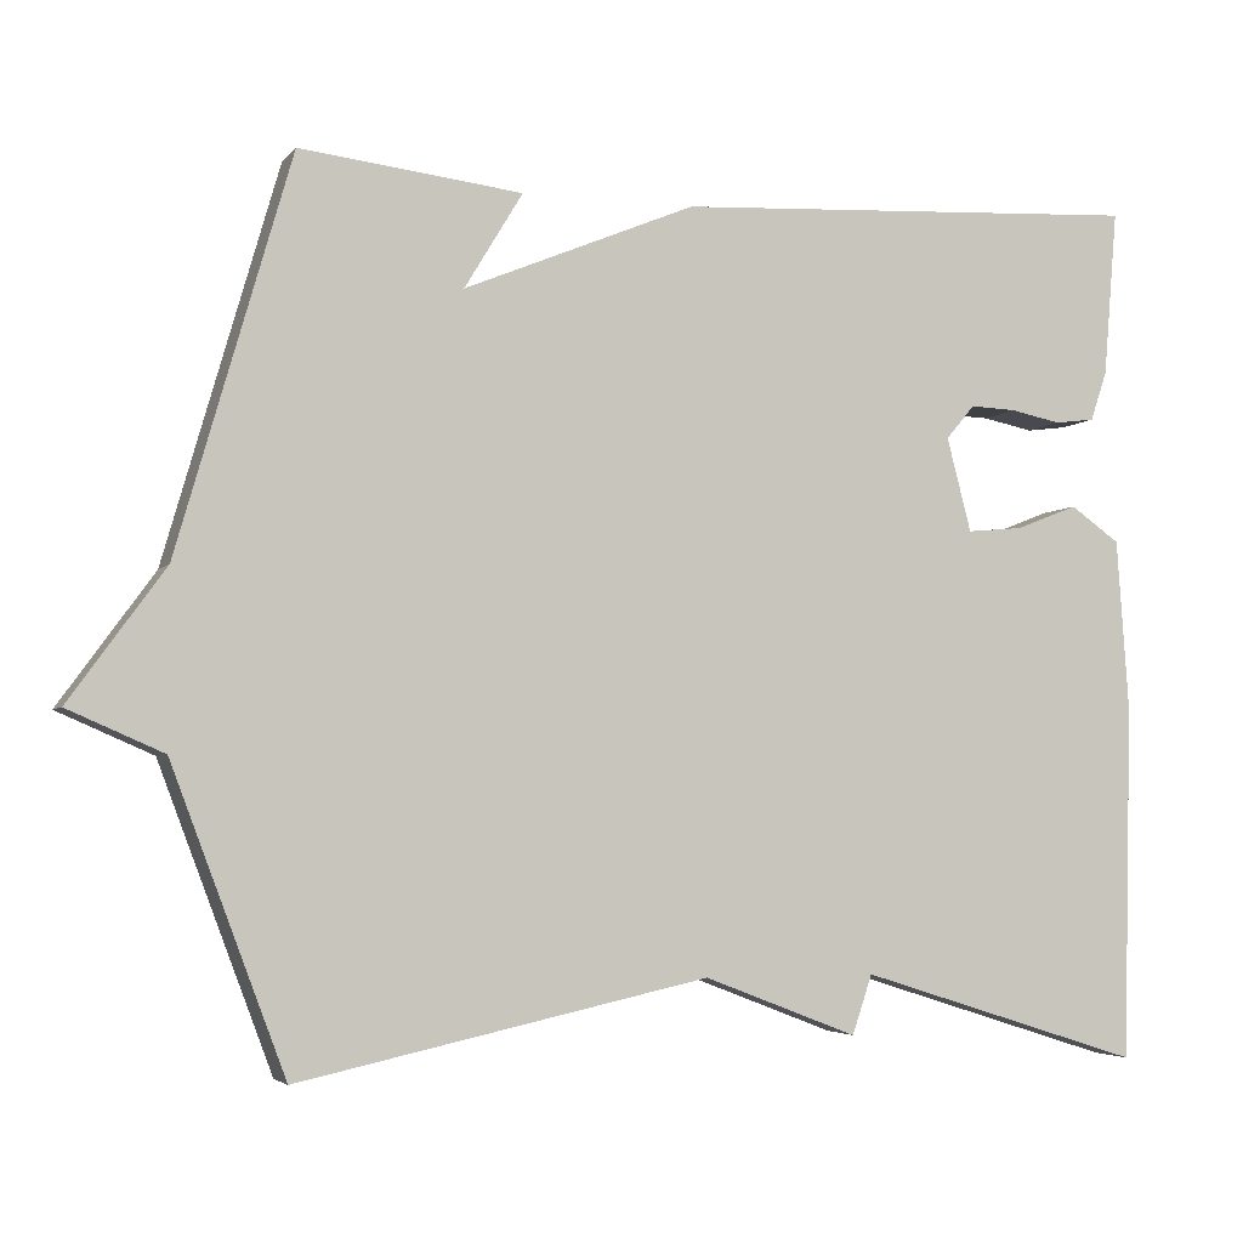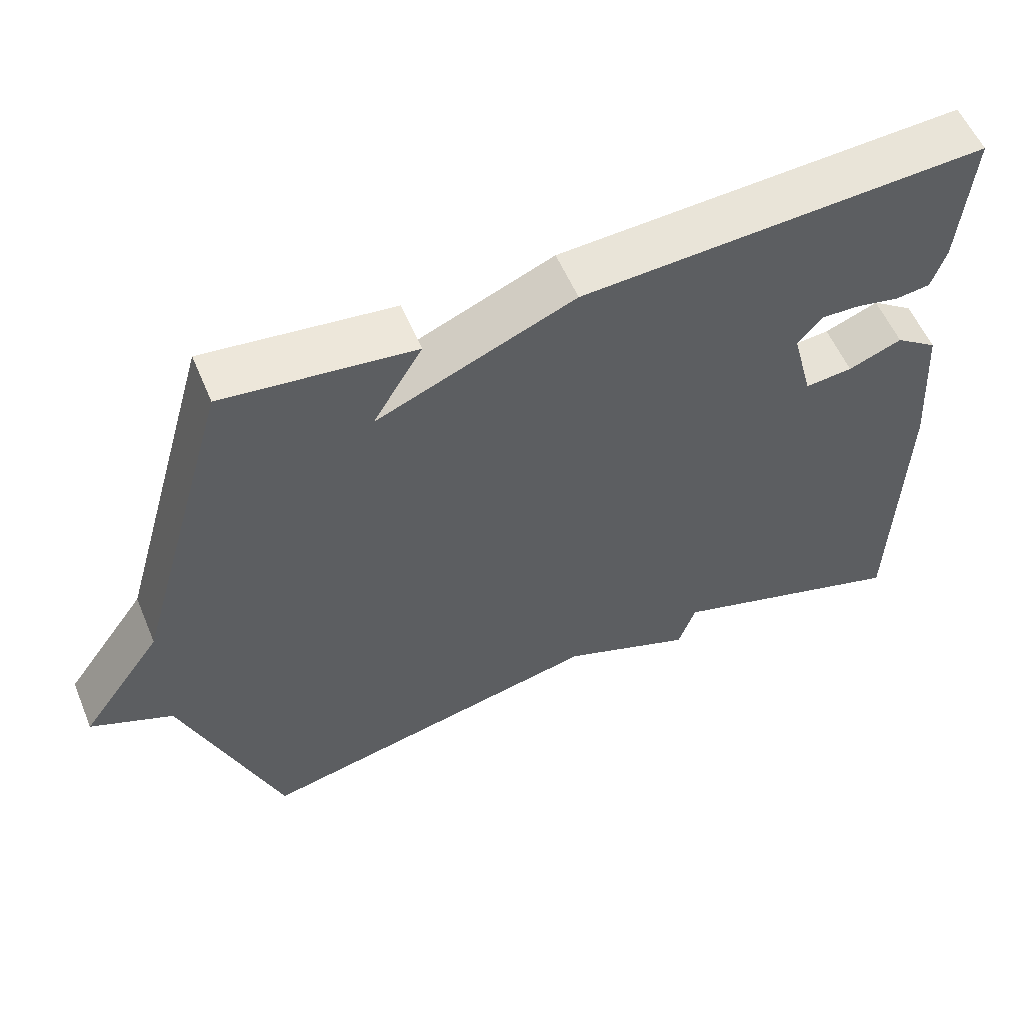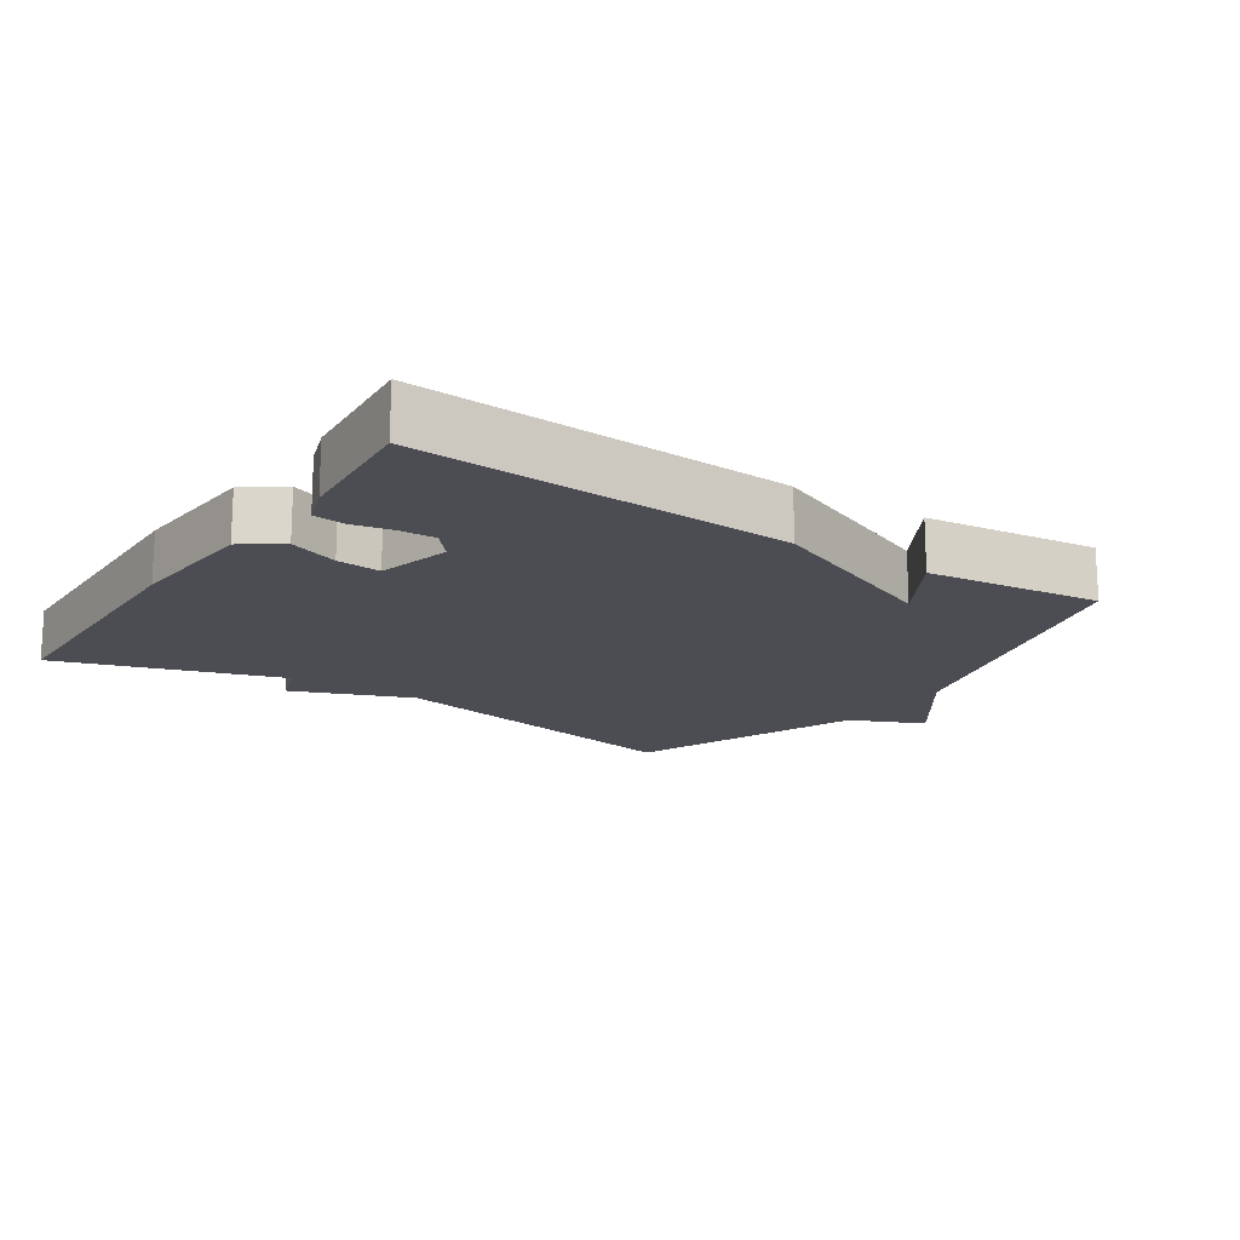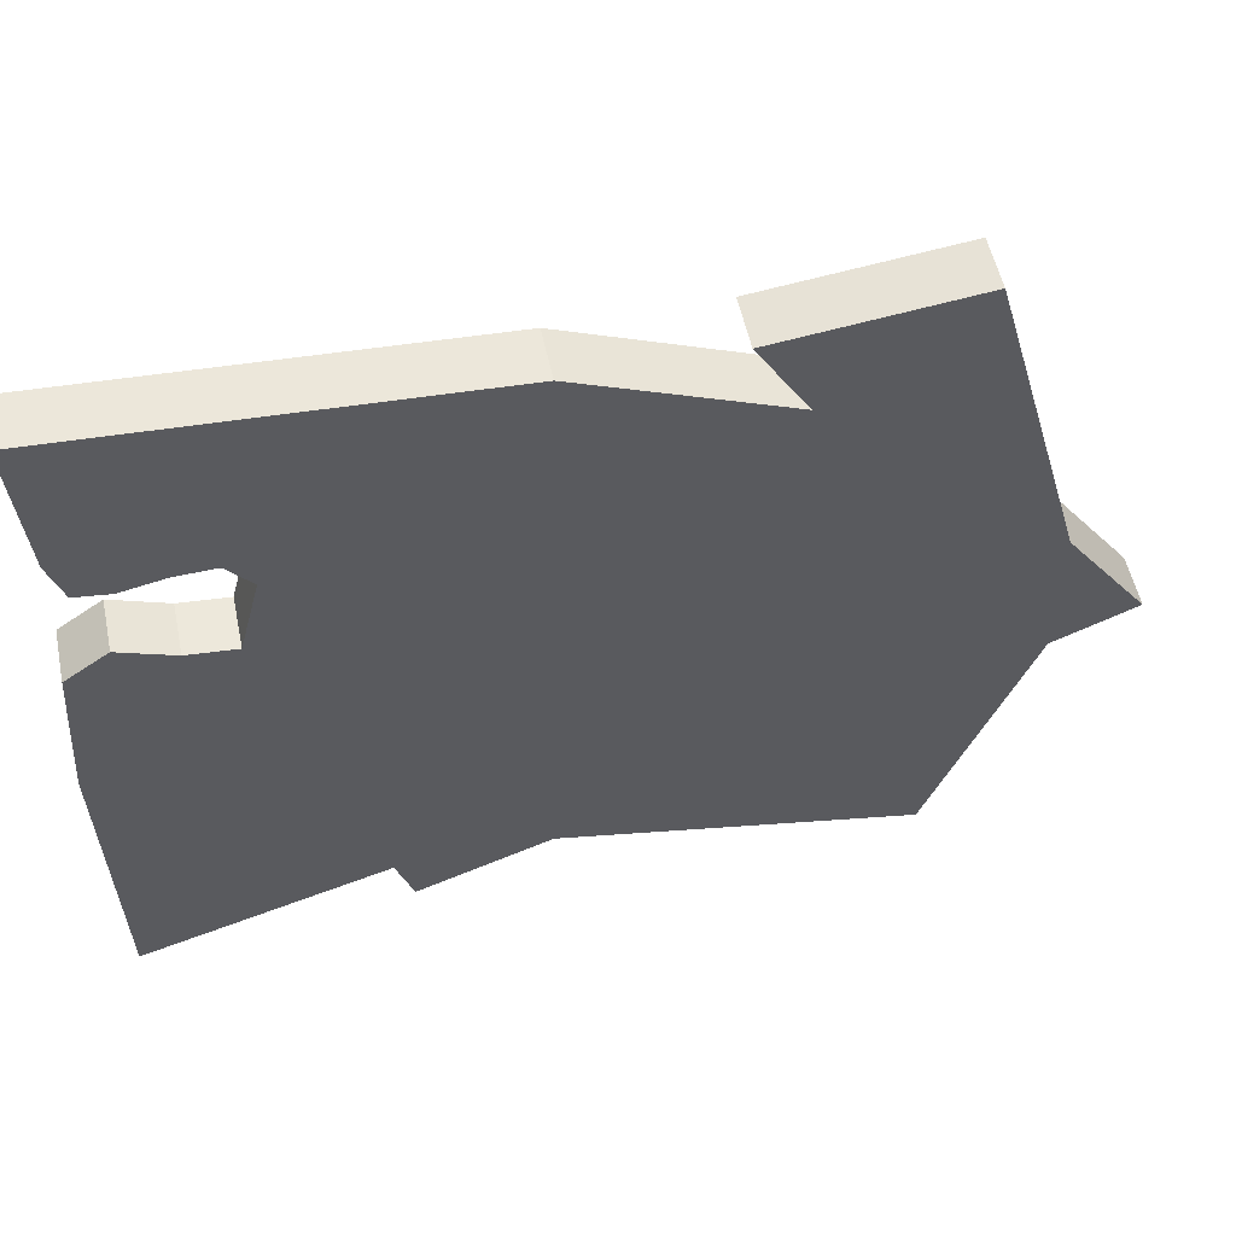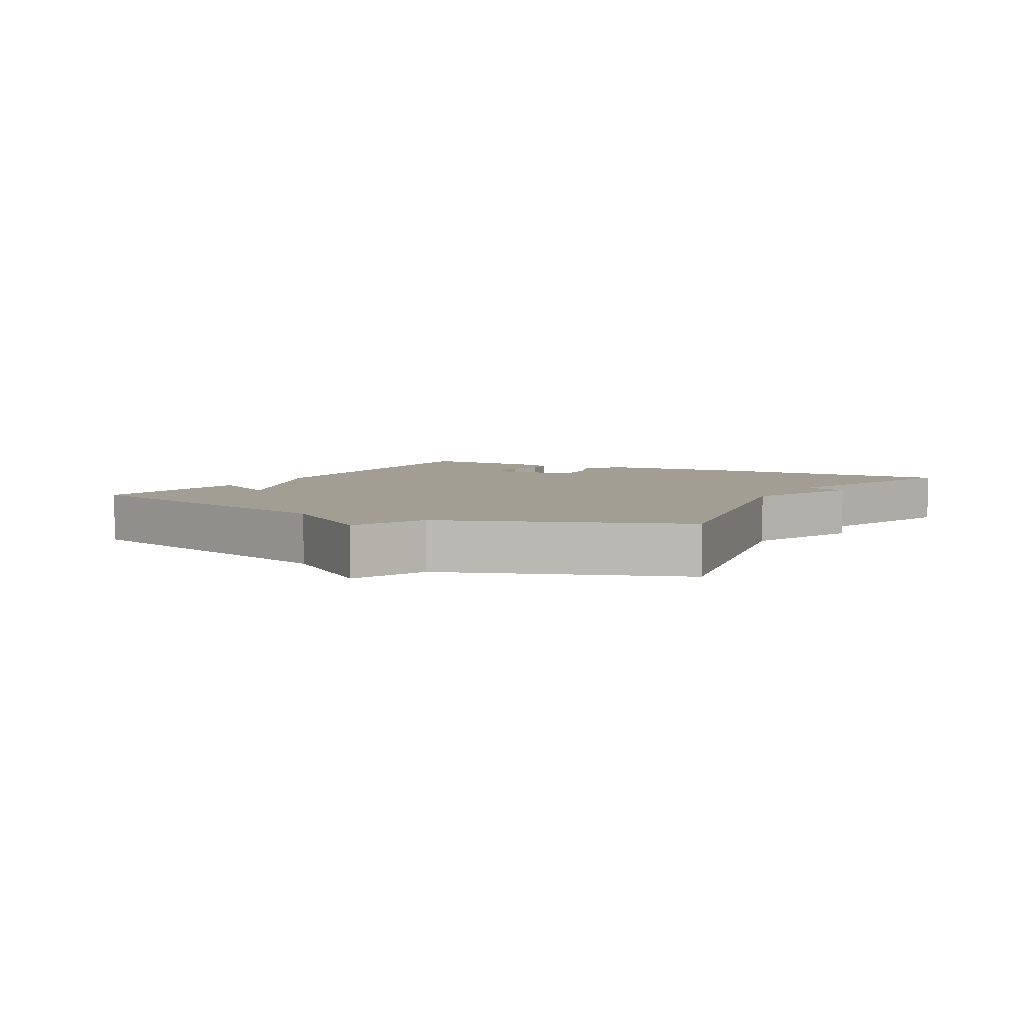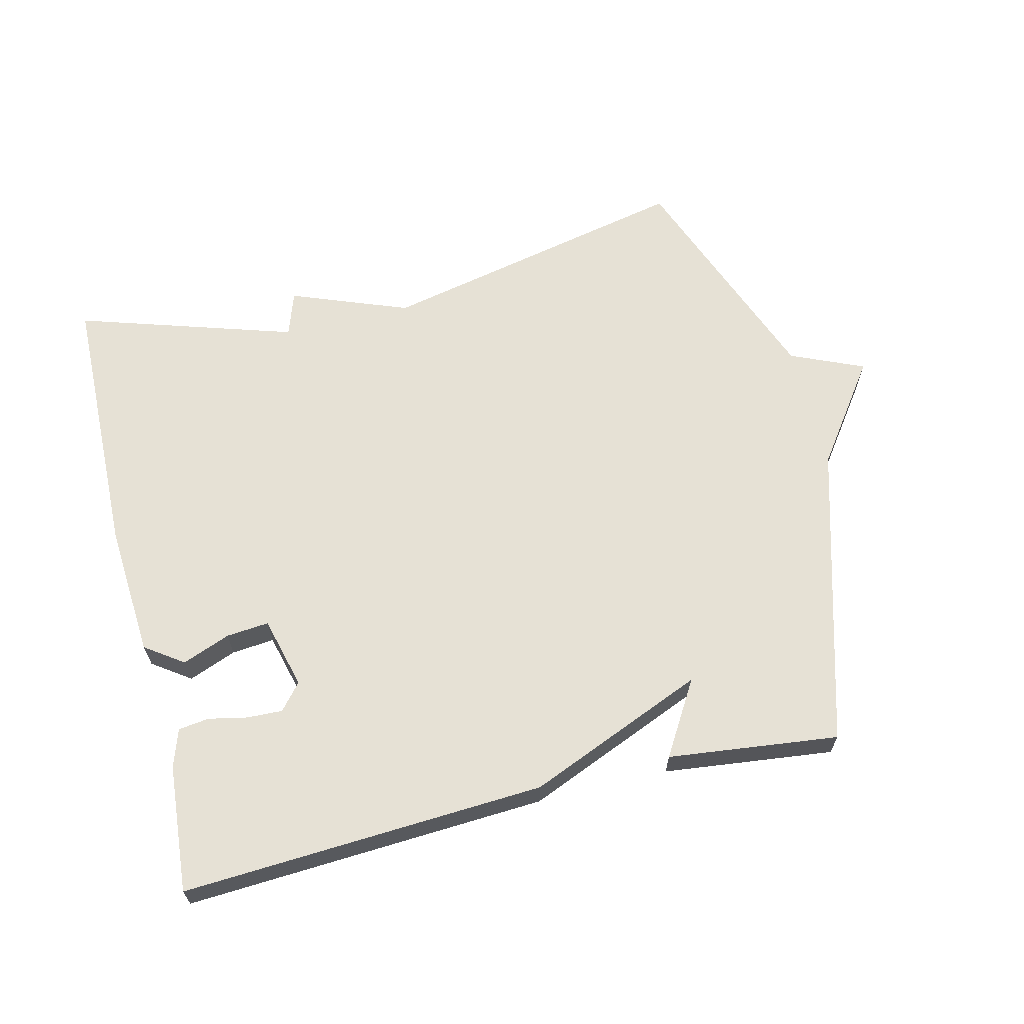
<metadata>
{"format":"obj","ext":"obj","renderer":"f3d","projection":"perspective","resolution":1024,"background":"white","views":[{"elev":-4.1,"azim":160.4,"up":"+Z"},{"elev":56.5,"azim":157.3,"up":"+Z"},{"elev":-16.4,"azim":-33.7,"up":"+Y"},{"elev":54.6,"azim":-11.9,"up":"+Z"},{"elev":5.0,"azim":119.1,"up":"+Y"},{"elev":64.2,"azim":-13.7,"up":"+Y"}]}
</metadata>
<code>
v -0.5 0.07 0.5
v 0.044 0.07 0.47
v 0.311 0.07 0.359
v 0.244 0.07 0.47
v 0.5 0.07 0.5
v 0.631 0.07 0.046
v 0.741 0.07 -0.106
v 0.631 0.07 -0.154
v 0.5 0.07 -0.5
v 0.027 0.07 -0.397
v -0.15 0.07 -0.465
v -0.173 0.07 -0.397
v -0.5 0.07 -0.5
v -0.51 0.07 -0.091
v -0.496 0.07 0.107
v -0.439 0.07 0.147
v -0.367 0.07 0.119
v -0.303 0.07 0.113
v -0.275 0.07 0.221
v -0.308 0.07 0.26
v -0.361 0.07 0.258
v -0.419 0.07 0.246
v -0.465 0.07 0.252
v -0.484 0.07 0.309
v -0.5 0 0.5
v 0.044 0 0.47
v 0.311 0 0.359
v 0.244 0 0.47
v 0.5 0 0.5
v 0.631 0 0.046
v 0.741 0 -0.106
v 0.631 0 -0.154
v 0.5 0 -0.5
v 0.027 0 -0.397
v -0.15 0 -0.465
v -0.173 0 -0.397
v -0.5 0 -0.5
v -0.51 0 -0.091
v -0.496 0 0.107
v -0.439 0 0.147
v -0.367 0 0.119
v -0.303 0 0.113
v -0.275 0 0.221
v -0.308 0 0.26
v -0.361 0 0.258
v -0.419 0 0.246
v -0.465 0 0.252
v -0.484 0 0.309
f 24 1 2
f 23 24 2
f 22 23 2
f 21 22 2
f 20 21 2 3
f 19 20 3
f 18 19 3
f 15 16 17
f 14 15 17
f 13 14 17
f 12 13 17
f 12 17 18
f 12 18 3
f 11 12 3
f 10 11 3
f 8 9 10 3
f 8 3 4
f 7 8 4
f 6 7 4
f 4 5 6
f 26 25 48
f 26 48 47
f 26 47 46
f 26 46 45
f 27 26 45 44
f 27 44 43
f 27 43 42
f 41 40 39
f 41 39 38
f 41 38 37
f 41 37 36
f 42 41 36
f 27 42 36
f 27 36 35
f 27 35 34
f 27 34 33 32
f 28 27 32
f 28 32 31
f 28 31 30
f 30 29 28
f 1 25 26 2
f 2 26 27 3
f 3 27 28 4
f 4 28 29 5
f 5 29 30 6
f 6 30 31 7
f 7 31 32 8
f 8 32 33 9
f 9 33 34 10
f 10 34 35 11
f 11 35 36 12
f 12 36 37 13
f 13 37 38 14
f 14 38 39 15
f 15 39 40 16
f 16 40 41 17
f 17 41 42 18
f 18 42 43 19
f 19 43 44 20
f 20 44 45 21
f 21 45 46 22
f 22 46 47 23
f 23 47 48 24
f 24 48 25 1

</code>
